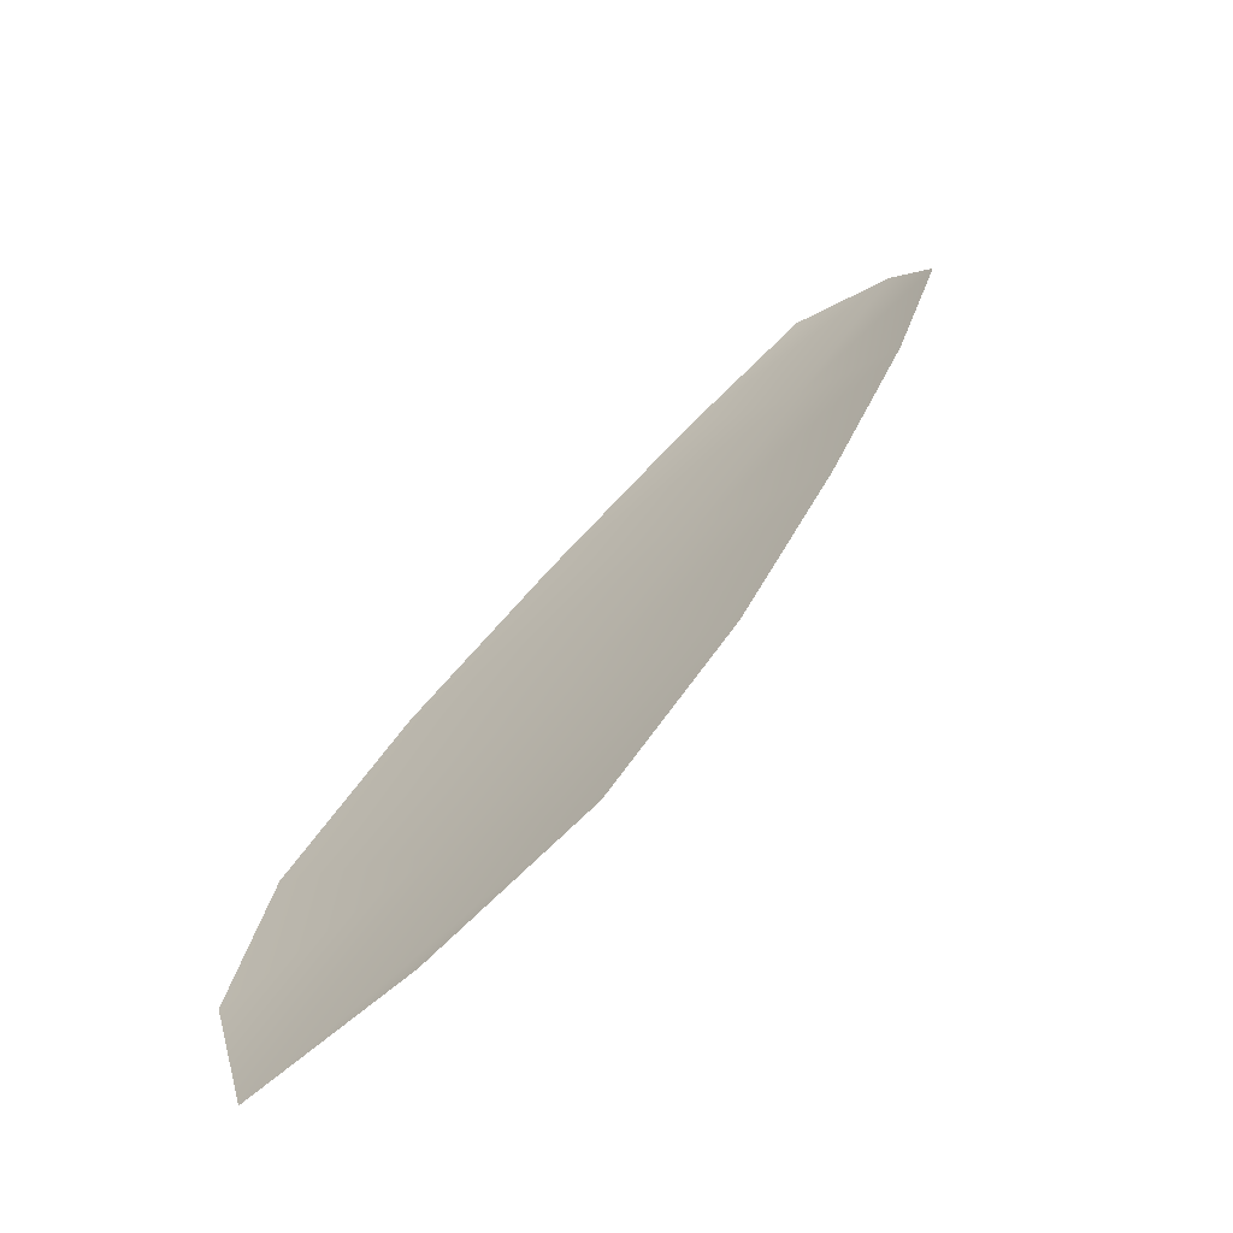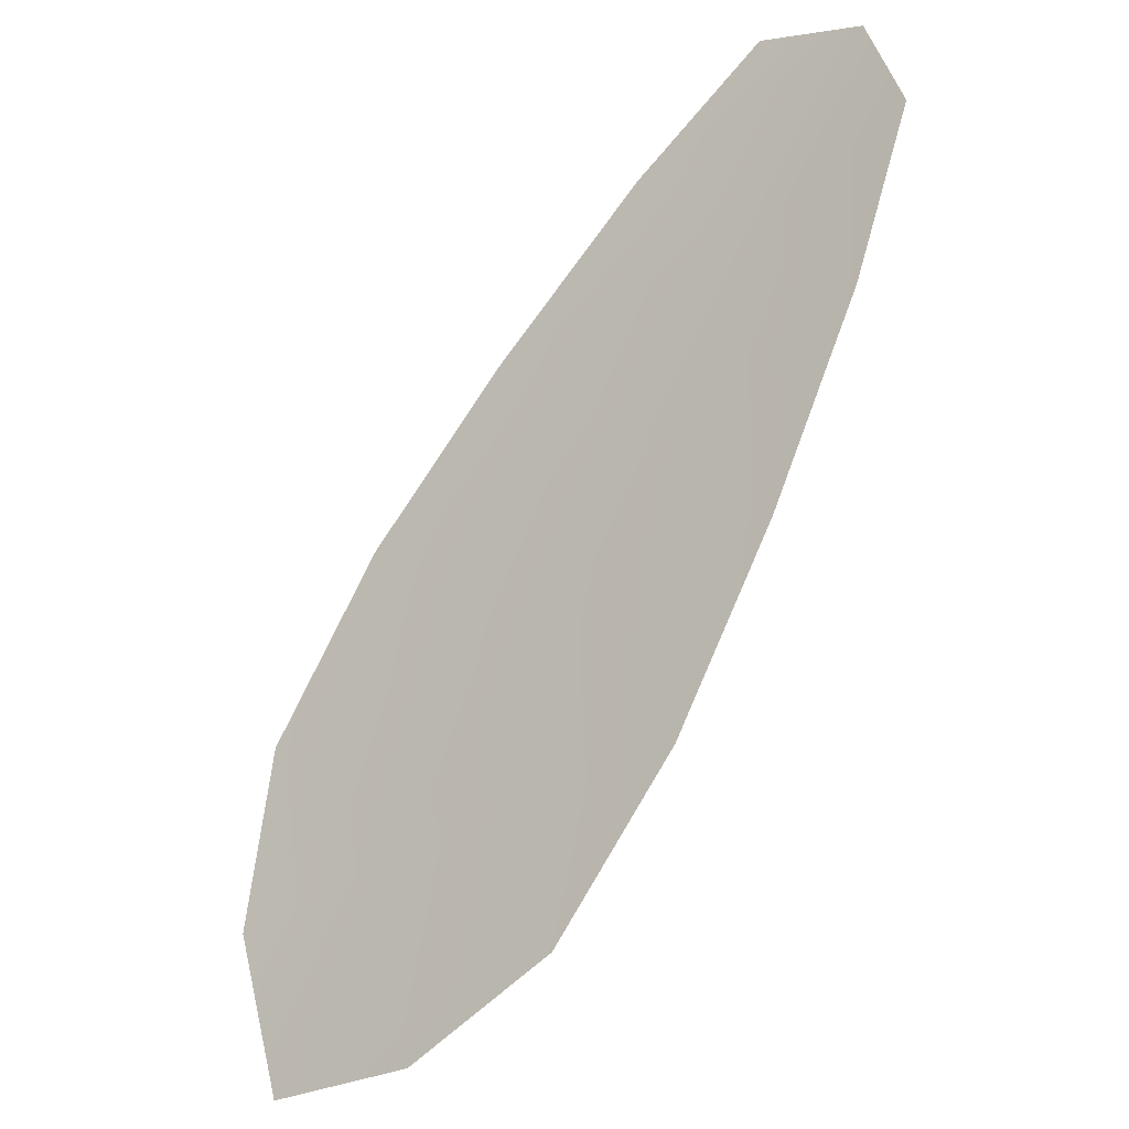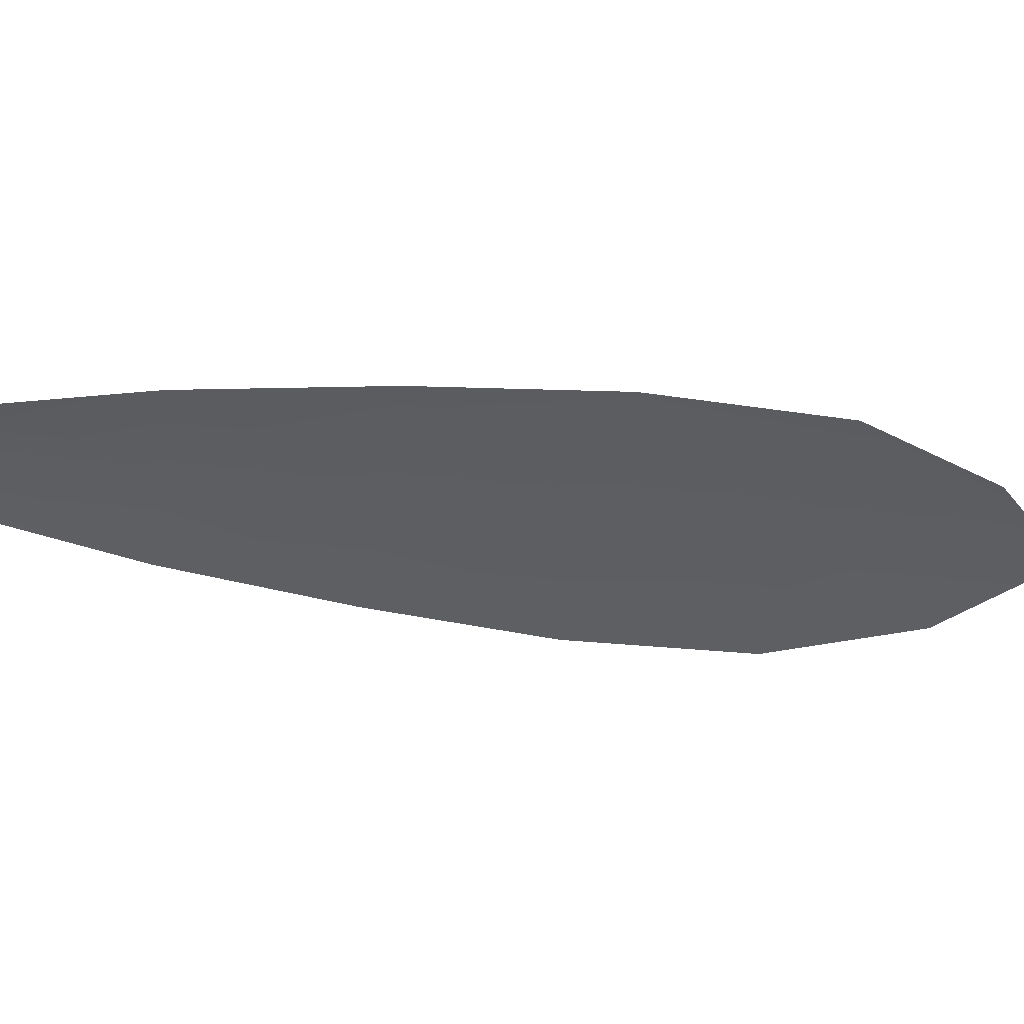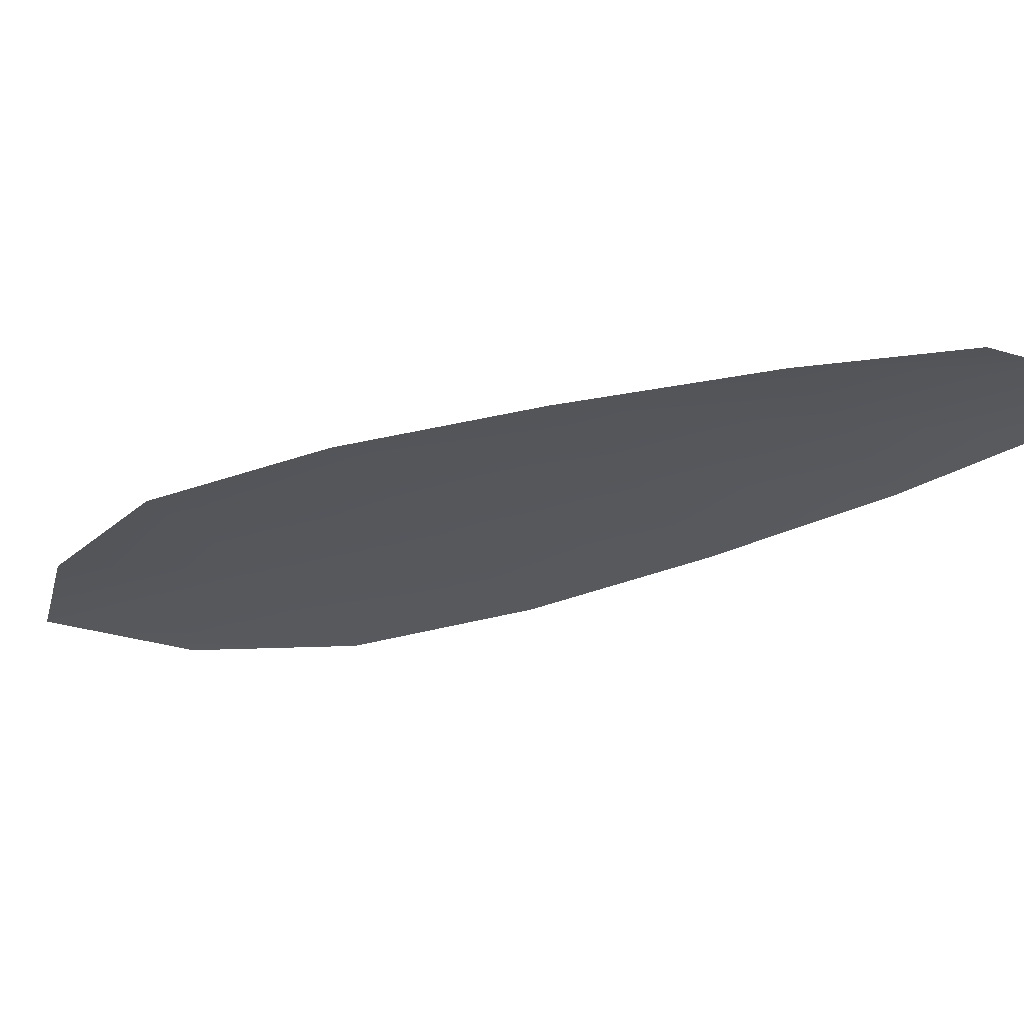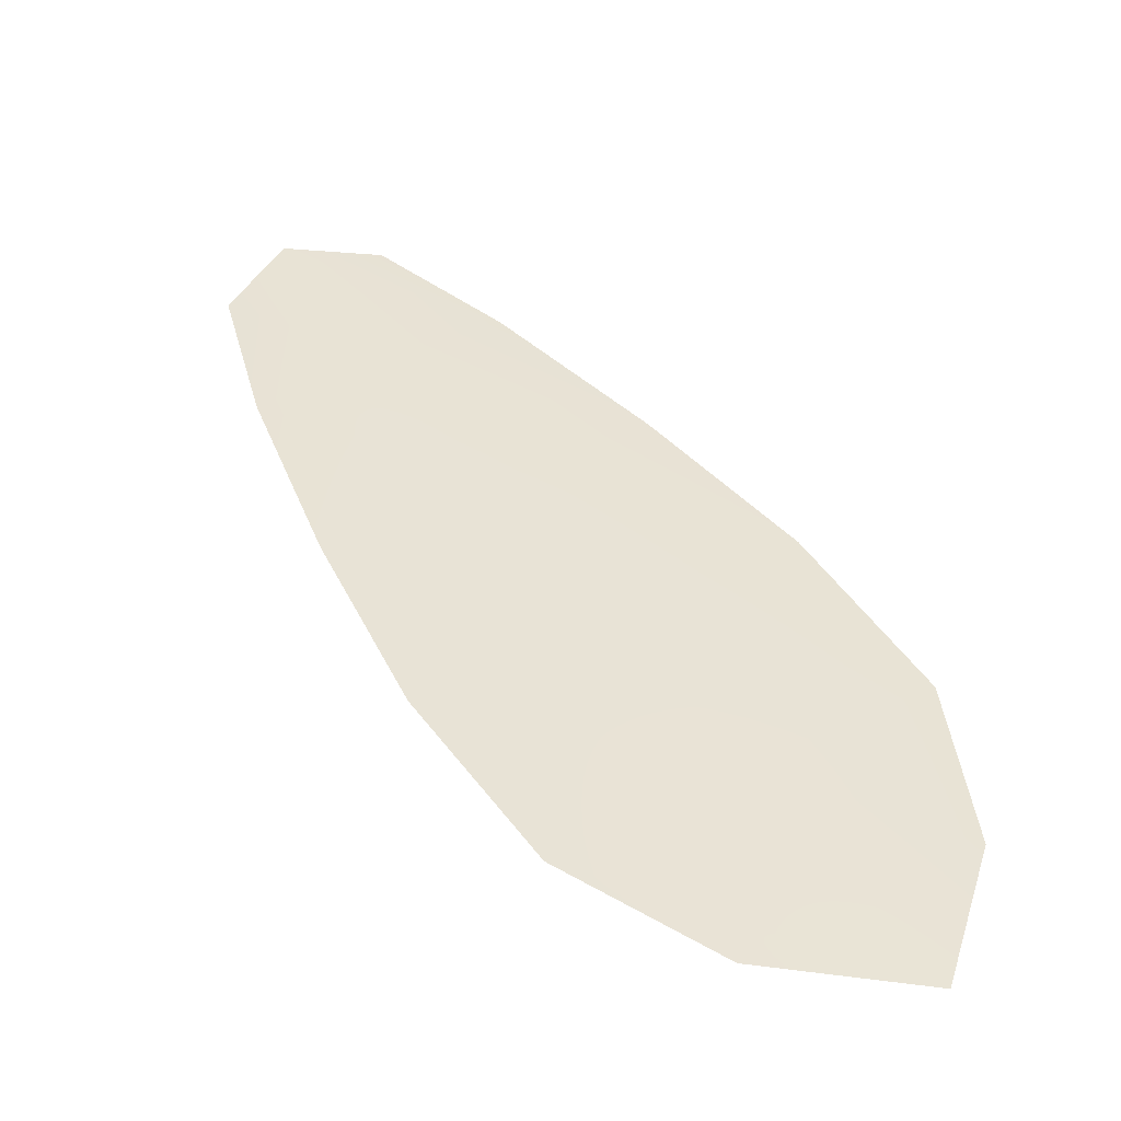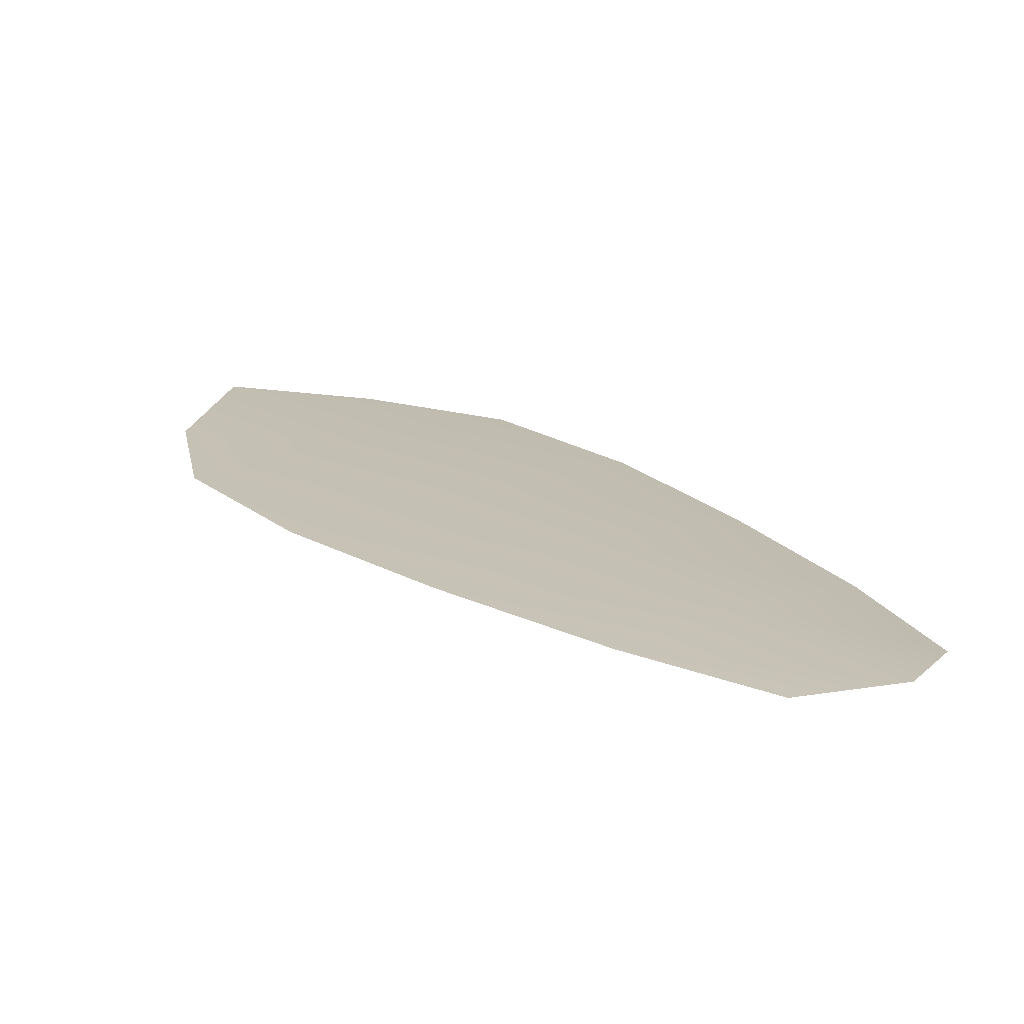
<metadata>
{"format":"obj","ext":"obj","renderer":"f3d","projection":"perspective","resolution":1024,"background":"white","views":[{"elev":-68.9,"azim":-145.9,"up":"+Y"},{"elev":-16.8,"azim":-147.3,"up":"+Y"},{"elev":-37.7,"azim":-64.5,"up":"+Z"},{"elev":-27.9,"azim":152.9,"up":"+Z"},{"elev":42.0,"azim":4.0,"up":"+Z"},{"elev":17.4,"azim":-179.9,"up":"+Z"}]}
</metadata>
<code>
o feather_flight_secondary_012
v 0.3014 0.1866 0.01415
v 0.2907 0.1792 0.01425
v 0.3444 0.129 0.01442
v 0.3299 0.1189 0.01455
v 0.2939 0.1859 0.01491
v 0.3418 0.1173 0.01524
v 0.3112 0.1787 0.01418
v 0.3227 0.1674 0.01422
v 0.3333 0.1554 0.01426
v 0.342 0.1421 0.01433
v 0.3184 0.1257 0.01454
v 0.3089 0.1384 0.01448
v 0.3014 0.1525 0.0144
v 0.2948 0.1672 0.01432
v 0.303 0.1729 0.01497
v 0.3121 0.1599 0.01504
v 0.3211 0.1469 0.0151
v 0.3302 0.1339 0.01516
f 18 10 3 6
f 11 18 6 4
f 5 1 7 15
f 15 7 8 16
f 16 8 9 17
f 17 9 10 18
f 2 5 15 14
f 14 15 16 13
f 13 16 17 12
f 12 17 18 11

</code>
